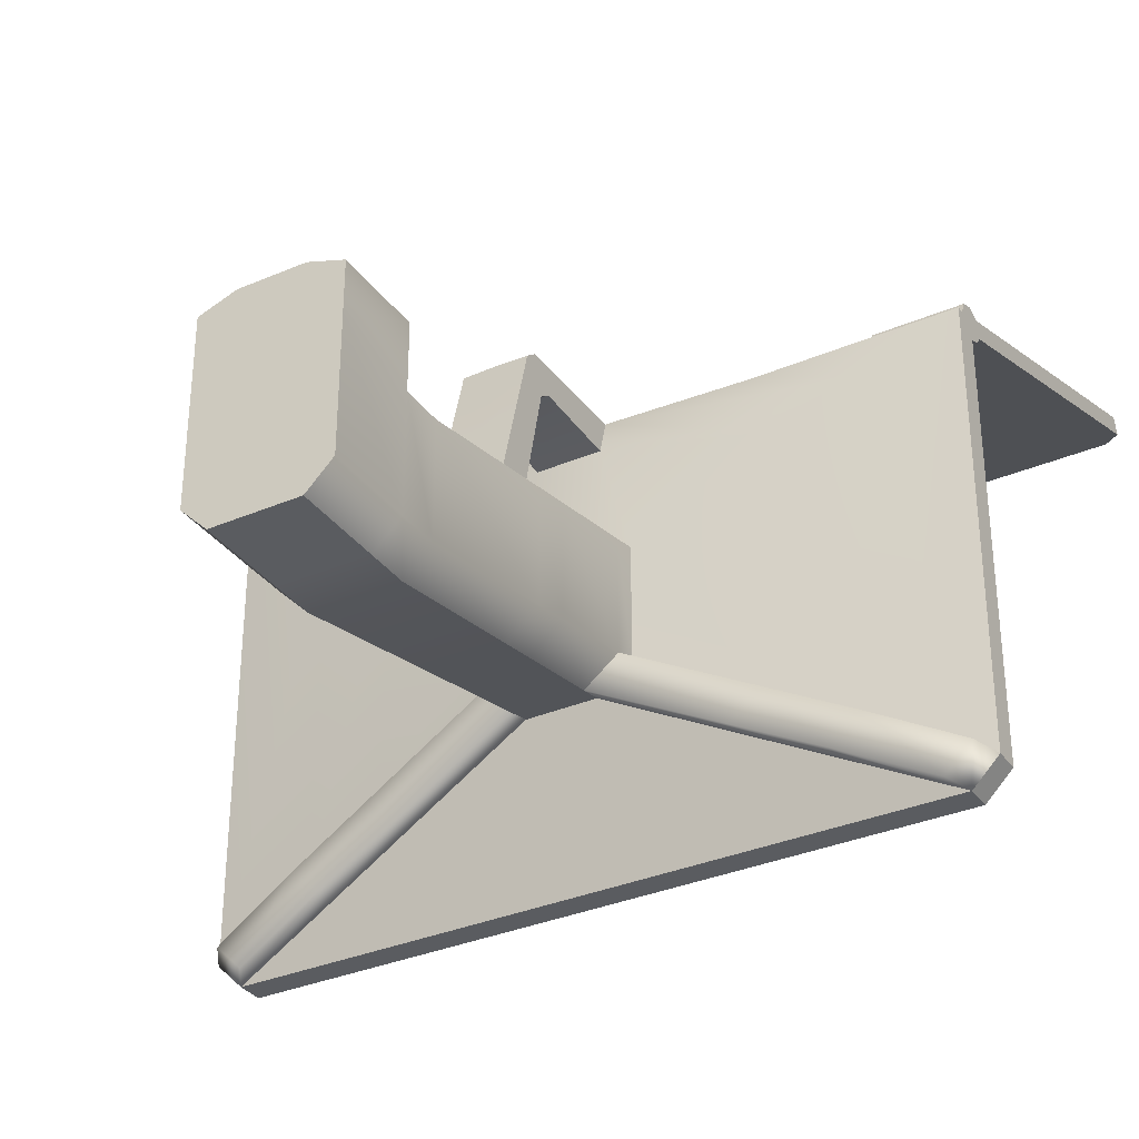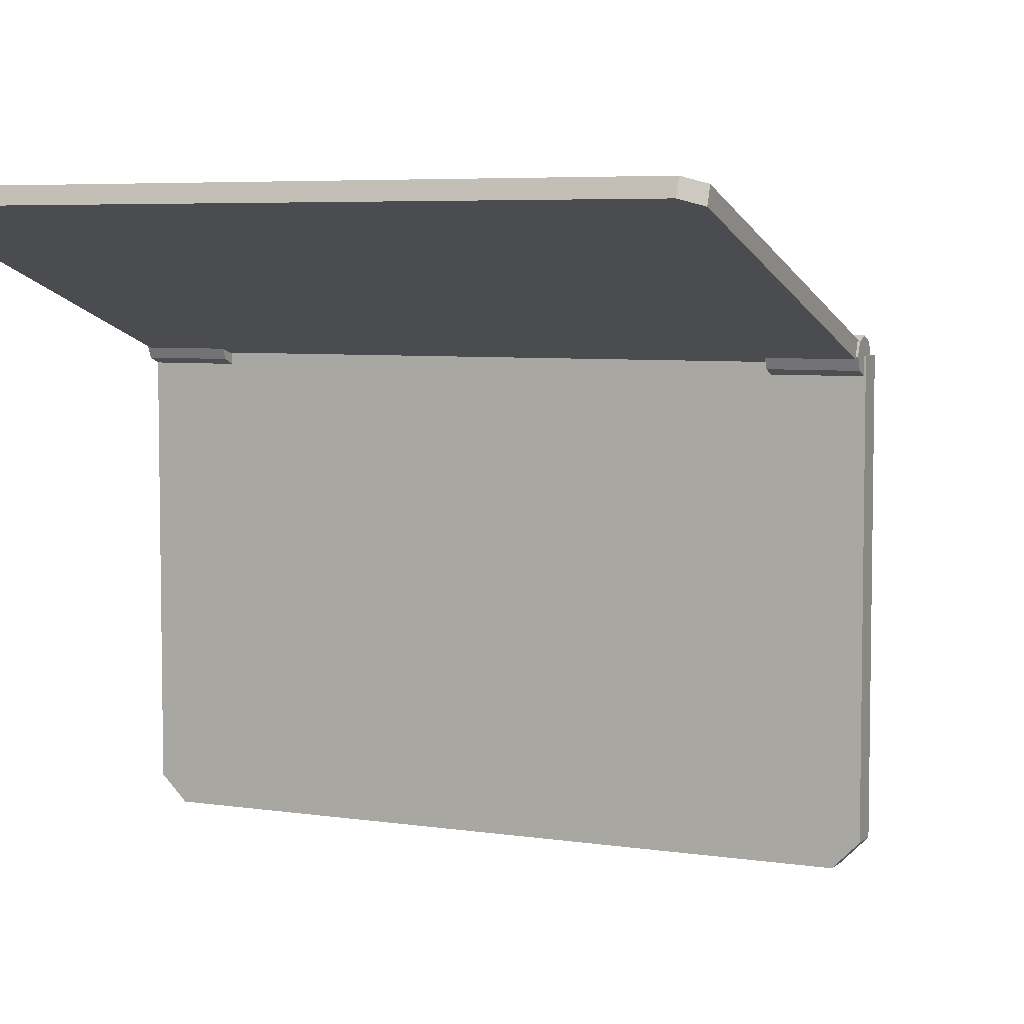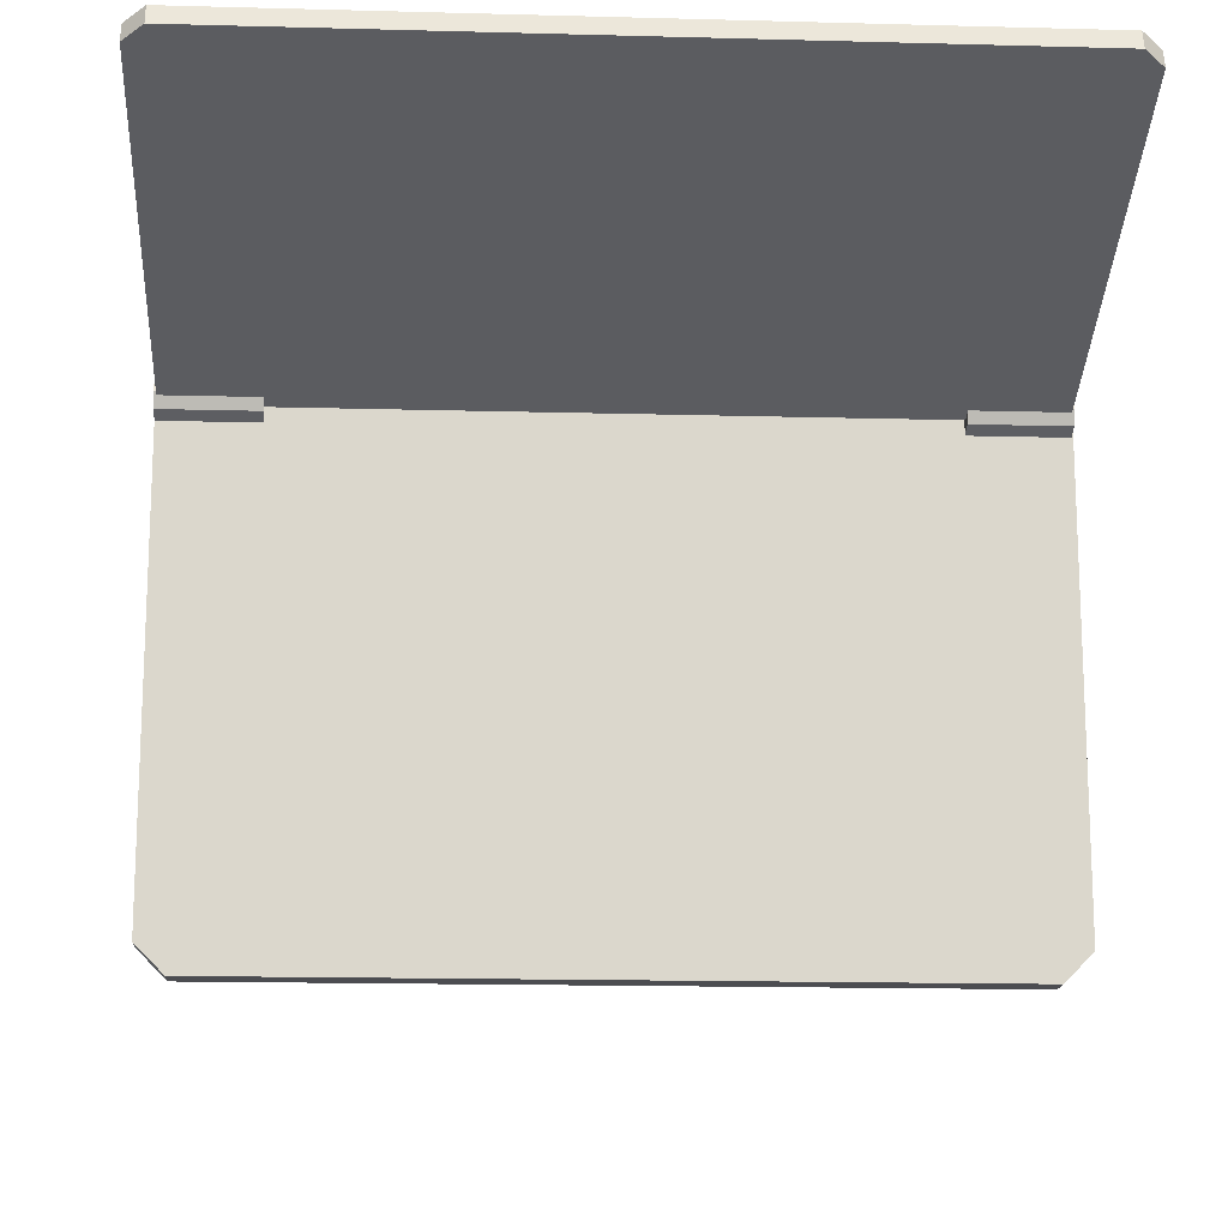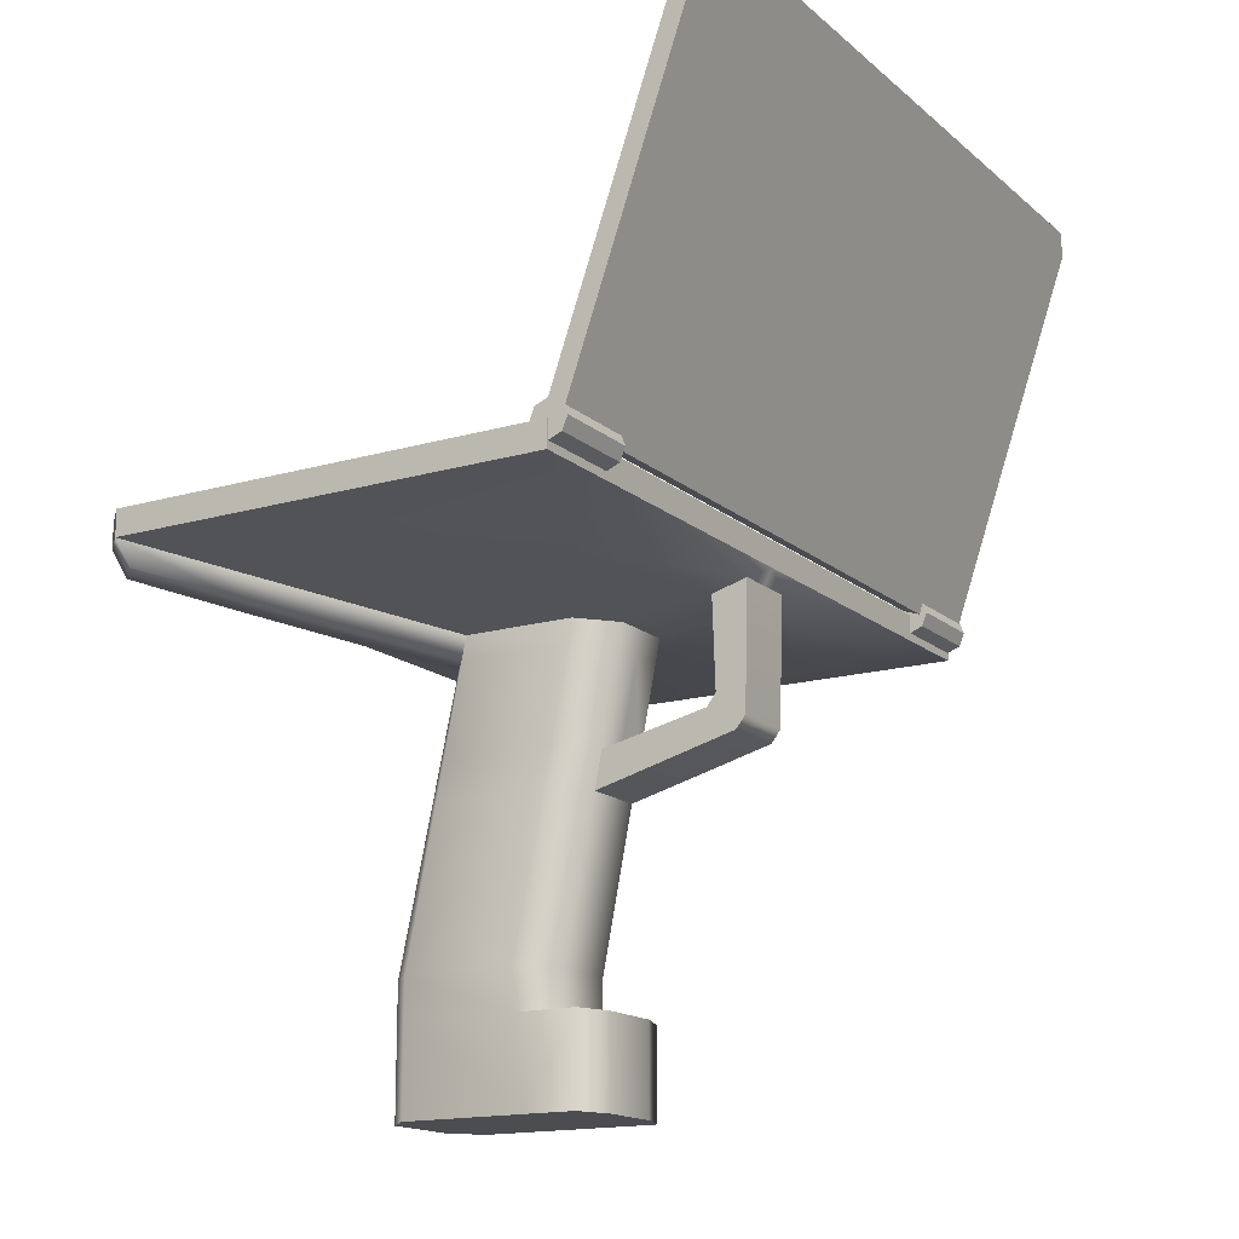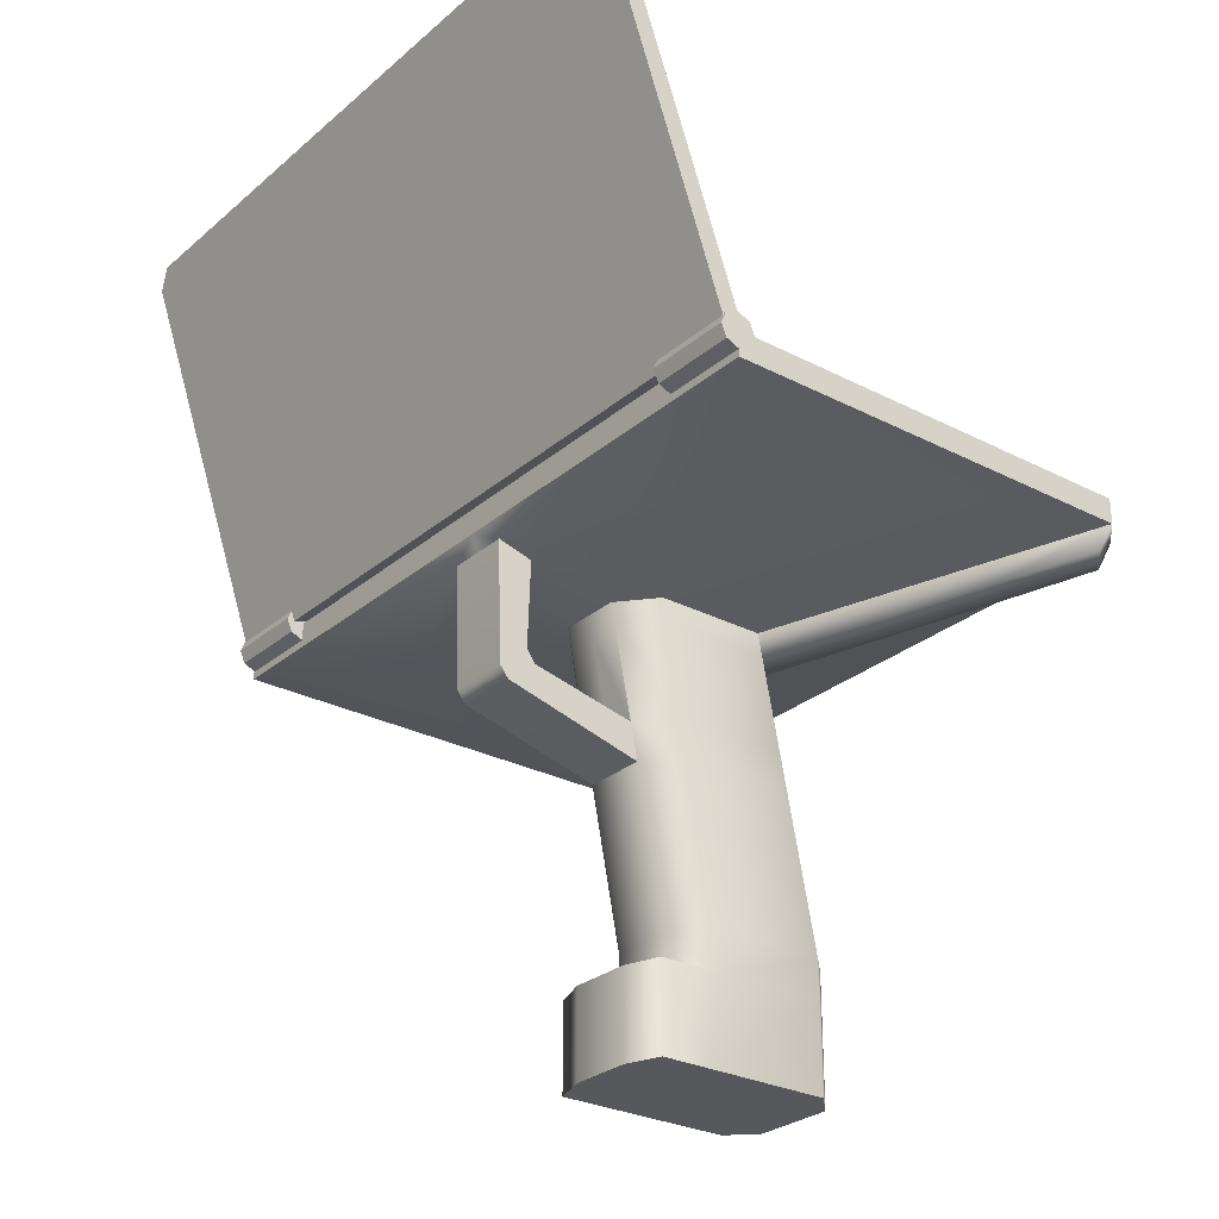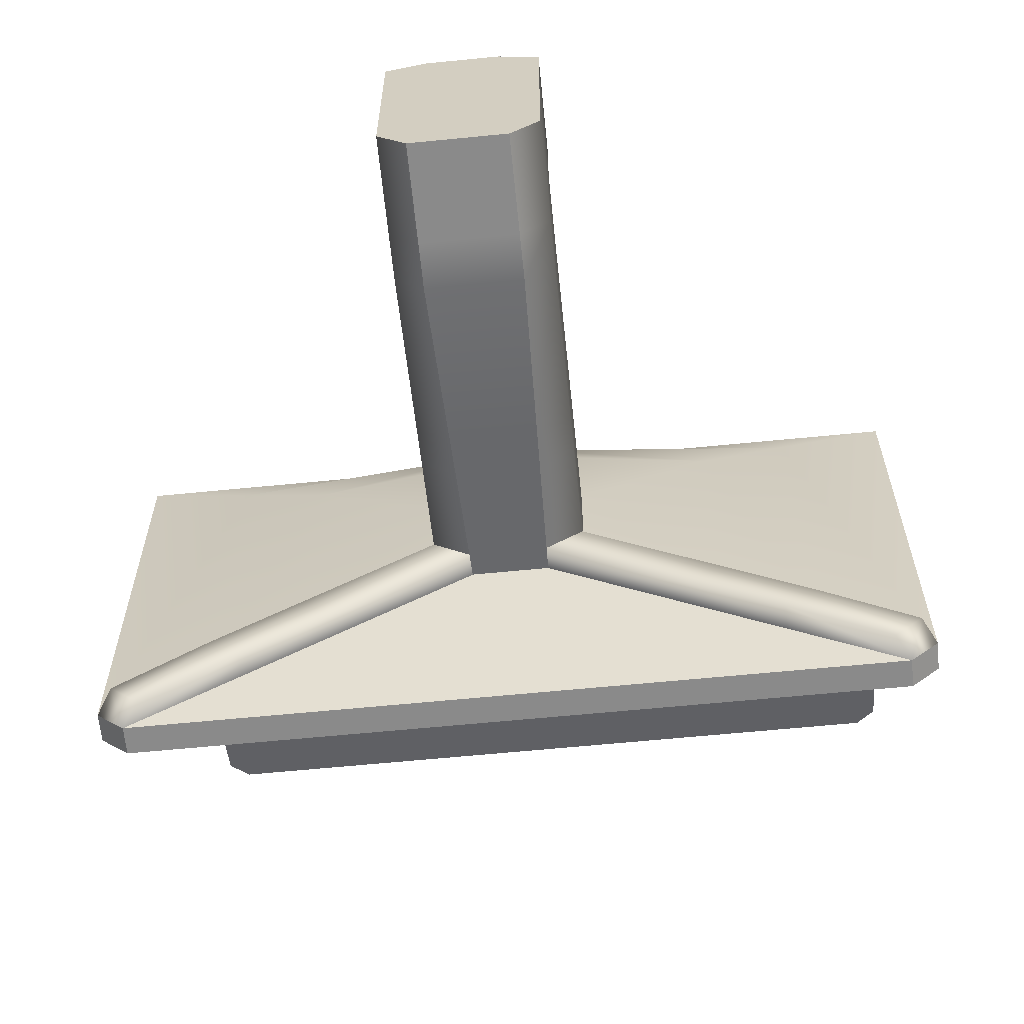
<metadata>
{"format":"obj","ext":"obj","renderer":"f3d","projection":"perspective","resolution":1024,"background":"white","views":[{"elev":-33.6,"azim":30.3,"up":"+Z"},{"elev":5.5,"azim":-154.7,"up":"+Z"},{"elev":-16.1,"azim":176.8,"up":"+Z"},{"elev":-15.9,"azim":-58.8,"up":"+Y"},{"elev":-28.0,"azim":51.8,"up":"+Y"},{"elev":-63.4,"azim":5.7,"up":"+Z"}]}
</metadata>
<code>
g default
v -116 198.1 8.211
v -116 197.8 8.935
v -116 198.1 9.66
v -116 198.8 9.96
v -116 199.5 9.66
v -116 199.8 8.935
v -116 199.5 8.211
v -116 198.8 7.911
v -120.9 198.1 8.211
v -120.9 197.8 8.935
v -120.9 198.1 9.66
v -120.9 198.8 9.96
v -120.9 199.5 9.66
v -120.9 199.8 8.935
v -120.9 199.5 8.211
v -120.9 198.8 7.911
v -116 198.8 8.935
v -120.9 198.8 8.935
g pCylinder1 Weapon
f 1 2 10 9
f 2 3 11 10
f 3 4 12 11
f 4 5 13 12
f 5 6 14 13
f 6 7 15 14
f 7 8 16 15
f 8 1 9 16
f 2 1 17
f 3 2 17
f 4 3 17
f 5 4 17
f 6 5 17
f 7 6 17
f 8 7 17
f 1 8 17
f 9 10 18
f 10 11 18
f 11 12 18
f 12 13 18
f 13 14 18
f 14 15 18
f 15 16 18
f 16 9 18
g default
v -79.01 198.1 8.211
v -79.01 197.8 8.935
v -79.01 198.1 9.66
v -79.01 198.8 9.96
v -79.01 199.5 9.66
v -79.01 199.8 8.935
v -79.01 199.5 8.211
v -79.01 198.8 7.911
v -83.94 198.1 8.211
v -83.94 197.8 8.935
v -83.94 198.1 9.66
v -83.94 198.8 9.96
v -83.94 199.5 9.66
v -83.94 199.8 8.935
v -83.94 199.5 8.211
v -83.94 198.8 7.911
v -79.01 198.8 8.935
v -83.94 198.8 8.935
g Weapon pCylinder2
f 19 20 28 27
f 20 21 29 28
f 21 22 30 29
f 22 23 31 30
f 23 24 32 31
f 24 25 33 32
f 25 26 34 33
f 26 19 27 34
f 20 19 35
f 21 20 35
f 22 21 35
f 23 22 35
f 24 23 35
f 25 24 35
f 26 25 35
f 19 26 35
f 27 28 36
f 28 29 36
f 29 30 36
f 30 31 36
f 31 32 36
f 32 33 36
f 33 34 36
f 34 27 36
g default
v -79.14 198.8 9.529
v -79.14 199.1 8.56
v -120.8 198.8 9.529
v -120.8 199.1 8.56
v -80.18 221.1 17.3
v -79.14 220.1 16.96
v -80.18 221.5 16.33
v -79.14 220.5 15.99
v -120.8 220.1 16.96
v -119.7 221.1 17.3
v -120.8 220.5 15.99
v -119.7 221.5 16.33
g Weapon pCube5
f 37 38 44 42
f 41 43 48 46
f 45 47 40 39
f 39 40 38 37
f 44 47 48 43
f 45 42 41 46
f 41 42 44 43
f 45 46 48 47
f 38 40 47 44
f 39 37 42 45
g default
v -103.9 170.5 -2.99
v -103.9 195.2 -0.5001
v -103.9 175.5 -3.913
v -103.9 170.5 -0.1558
v -103.9 175.5 -0.1558
v -103.9 177.8 -3.913
v -121 197.3 8.935
v -102.4 170.5 -11.87
v -103.9 170.5 -10.4
v -102.4 175.5 -11.87
v -103.9 175.5 -10.4
v -103.9 177.8 -10.38
v -102.4 177.8 -11.87
v -103.9 195.2 -6.955
v -102 195.2 -8.458
v -121 197.3 -15.92
v -119.5 197.3 -17.39
v -102 193.9 -8.715
v -103.9 193.9 -7.213
v -118.7 196 -17.11
v -120.1 196 -15.64
v -103.9 193.9 -0.7571
v -99.99 197.3 -17.39
v -99.99 195.2 -8.458
v -99.99 193.9 -8.715
v -99.99 177.8 -11.87
v -99.99 175.5 -11.87
v -99.99 170.5 -11.87
v -99.99 170.5 -10.4
v -99.99 170.5 -2.99
v -99.99 170.5 0.5625
v -99.99 175.5 0.5625
v -99.99 175.5 -2.124
v -99.99 177.8 -2.124
v -99.99 193.9 1.031
v -99.99 195.2 1.288
v -99.99 197.3 8.935
v -121 198.8 8.935
v -121 198.8 -15.92
v -99.99 198.8 8.935
v -119.5 198.8 -17.39
v -99.99 198.8 -17.39
v -115.3 196.6 6.406
v -99.99 196.5 8.475
v -99.99 196.6 -14.43
v -113.7 196.6 -14.43
v -113.7 195.3 -14.52
v -115.3 195.3 -13.04
v -115.3 196.6 -12.95
v -110.8 196.1 4.388
v -99.99 195.9 6.457
v -99.99 196.1 -12.08
v -109.1 196.1 -12.08
v -109.1 194.7 -12.23
v -110.8 194.7 -10.74
v -110.8 196.1 -10.59
v -109.8 198.8 8.935
v -109.8 197.3 8.935
v -101.8 196.5 8.475
v -101.8 195.9 6.457
v -101.8 195.2 1.288
v -101.8 193.9 1.031
v -101.8 177.8 -2.124
v -101.8 175.5 -2.124
v -101.8 175.5 0.5625
v -101.8 170.5 0.5625
v -101.8 170.5 -2.99
v -101.8 170.5 -10.4
v -101.1 170.5 -11.87
v -101.1 175.5 -11.87
v -101.1 177.8 -11.87
v -101 193.9 -8.715
v -100.9 195.2 -8.458
v -104.2 196.1 -12.08
v -106.4 196.6 -14.43
v -109.1 197.3 -17.39
v -109.1 198.8 -17.39
v -99.99 188.7 0.01727
v -99.99 186.6 -0.3959
v -101.8 188.7 0.01727
v -101.8 186.6 -0.3959
v -103.9 188.7 -1.771
v -99.99 188.7 -9.729
v -101 188.7 -9.729
v -102.1 188.7 -9.729
v -103.9 188.7 -8.231
v -103.9 186.6 -2.184
v -99.99 186.6 -10.14
v -101 186.6 -10.14
v -102.2 186.6 -10.14
v -103.9 186.6 -8.645
v -99.99 198.8 -15.92
v -109.1 198.8 -15.92
v -99.99 190.7 6.634
v -99.99 190.1 6.165
v -101.8 190.1 6.107
v -101.8 190.8 6.632
v -101.8 188.8 7.749
v -101.8 189.5 8.295
v -99.99 188.8 7.799
v -99.99 189.4 8.293
v -96.11 170.5 -2.99
v -96.11 195.2 -0.5001
v -96.11 175.5 -3.913
v -96.11 170.5 -0.1558
v -96.11 175.5 -0.1558
v -96.11 177.8 -3.913
v -79.01 197.3 8.935
v -97.58 170.5 -11.87
v -96.11 170.5 -10.4
v -97.58 175.5 -11.87
v -96.11 175.5 -10.4
v -96.11 177.8 -10.38
v -97.58 177.8 -11.87
v -96.11 195.2 -6.955
v -98.03 195.2 -8.458
v -79.01 197.3 -15.92
v -80.48 197.3 -17.39
v -98 193.9 -8.715
v -96.11 193.9 -7.213
v -81.19 196 -17.11
v -79.72 196 -15.64
v -96.11 193.9 -0.7571
v -79.01 198.8 8.935
v -79.01 198.8 -15.92
v -80.48 198.8 -17.39
v -84.67 196.6 6.406
v -86.29 196.6 -14.43
v -86.27 195.3 -14.52
v -84.67 195.3 -13.04
v -84.67 196.6 -12.95
v -89.18 196.1 4.388
v -90.92 196.1 -12.08
v -90.9 194.7 -12.23
v -89.18 194.7 -10.74
v -89.18 196.1 -10.59
v -90.24 198.8 8.935
v -90.24 197.3 8.935
v -98.17 196.5 8.475
v -98.17 195.9 6.457
v -98.17 195.2 1.288
v -98.17 193.9 1.031
v -98.17 177.8 -2.124
v -98.17 175.5 -2.124
v -98.17 175.5 0.5625
v -98.17 170.5 0.5625
v -98.17 170.5 -2.99
v -98.17 170.5 -10.4
v -98.86 170.5 -11.87
v -98.86 175.5 -11.87
v -98.86 177.8 -11.87
v -99.05 193.9 -8.715
v -99.07 195.2 -8.458
v -95.77 196.1 -12.08
v -93.62 196.6 -14.43
v -90.92 197.3 -17.39
v -90.92 198.8 -17.39
v -98.17 188.7 0.01727
v -98.17 186.6 -0.3959
v -96.11 188.7 -1.771
v -98.99 188.7 -9.729
v -97.87 188.7 -9.729
v -96.11 188.7 -8.231
v -96.11 186.6 -2.184
v -98.96 186.6 -10.14
v -97.81 186.6 -10.14
v -96.11 186.6 -8.645
v -90.92 198.8 -15.92
v -98.17 190.1 6.107
v -98.17 190.8 6.632
v -98.17 188.8 7.749
v -98.17 189.5 8.295
g Weapon polySurface20
f 49 51 59 57
f 51 54 60 59
f 49 52 53 51
f 70 50 62 67
f 50 98 104 62
f 57 59 58 56
f 59 60 61 58
f 67 103 102 66
f 63 66 102 101
f 65 68 69 64
f 104 103 67 62
f 54 135 139 60
f 60 139 138 61
f 101 122 121 63
f 63 121 120 66
f 138 137 119 61
f 61 119 118 58
f 58 118 117 56
f 57 56 117 116
f 115 49 57 116
f 114 52 49 115
f 113 53 52 114
f 51 53 113 112
f 111 54 51 112
f 129 135 54 111
f 109 50 70 110
f 108 98 50 109
f 55 86 87 64
f 106 105 86 55
f 65 89 125 124
f 64 87 89 65
f 106 55 91 107
f 65 124 123 94
f 95 68 65 94
f 96 69 68 95
f 64 69 96 97
f 91 55 64 97
f 107 91 98 108
f 94 123 122 101
f 102 95 94 101
f 103 96 95 102
f 97 96 103 104
f 98 91 97 104
f 85 88 105 106
f 85 106 107 92
f 99 108 109 84
f 84 109 110 83
f 127 129 111 82
f 82 111 112 81
f 113 80 81 112
f 80 113 114 79
f 79 114 115 78
f 78 115 116 77
f 117 76 77 116
f 118 75 76 117
f 119 74 75 118
f 137 136 74 119
f 121 72 73 120
f 122 100 72 121
f 123 93 100 122
f 124 71 93 123
f 125 90 71 124
f 99 142 145 108
f 108 145 147 107
f 107 147 149 92
f 143 126 128 144
f 144 128 129 146
f 146 129 127 148
f 110 70 130 128
f 83 110 128 126
f 120 73 131 132
f 66 120 132 133
f 134 67 66 133
f 130 70 67 134
f 128 130 135 129
f 132 131 136 137
f 133 132 137 138
f 139 134 133 138
f 135 130 134 139
f 87 86 105 141
f 87 141 125 89
f 141 140 90 125
f 105 88 140 141
f 143 144 145 142
f 144 146 147 145
f 146 148 149 147
f 150 158 160 152
f 152 160 161 155
f 150 152 154 153
f 171 168 163 151
f 151 163 184 180
f 158 157 159 160
f 160 159 162 161
f 168 167 182 183
f 164 181 182 167
f 166 165 170 169
f 184 163 168 183
f 155 161 215 212
f 161 162 214 215
f 181 164 201 202
f 164 167 200 201
f 214 162 199 213
f 162 159 198 199
f 159 157 197 198
f 158 196 197 157
f 195 196 158 150
f 194 195 150 153
f 193 194 153 154
f 152 192 193 154
f 191 192 152 155
f 207 191 155 212
f 189 190 171 151
f 188 189 151 180
f 156 165 173 172
f 186 156 172 185
f 166 204 205 174
f 165 166 174 173
f 186 187 175 156
f 166 176 203 204
f 177 176 166 169
f 178 177 169 170
f 165 179 178 170
f 175 179 165 156
f 187 188 180 175
f 176 181 202 203
f 182 181 176 177
f 183 182 177 178
f 179 184 183 178
f 180 184 179 175
f 85 186 185 88
f 85 92 187 186
f 99 84 189 188
f 84 83 190 189
f 127 82 191 207
f 82 81 192 191
f 193 192 81 80
f 80 79 194 193
f 79 78 195 194
f 78 77 196 195
f 197 196 77 76
f 198 197 76 75
f 199 198 75 74
f 213 199 74 136
f 201 200 73 72
f 202 201 72 100
f 203 202 100 93
f 204 203 93 71
f 205 204 71 90
f 99 188 218 142
f 188 187 220 218
f 187 92 149 220
f 143 217 206 126
f 217 219 207 206
f 219 148 127 207
f 190 206 208 171
f 83 126 206 190
f 200 209 131 73
f 167 210 209 200
f 211 210 167 168
f 208 211 168 171
f 206 207 212 208
f 209 213 136 131
f 210 214 213 209
f 215 214 210 211
f 212 215 211 208
f 173 216 185 172
f 173 174 205 216
f 216 205 90 140
f 185 216 140 88
f 143 142 218 217
f 217 218 220 219
f 219 220 149 148

</code>
